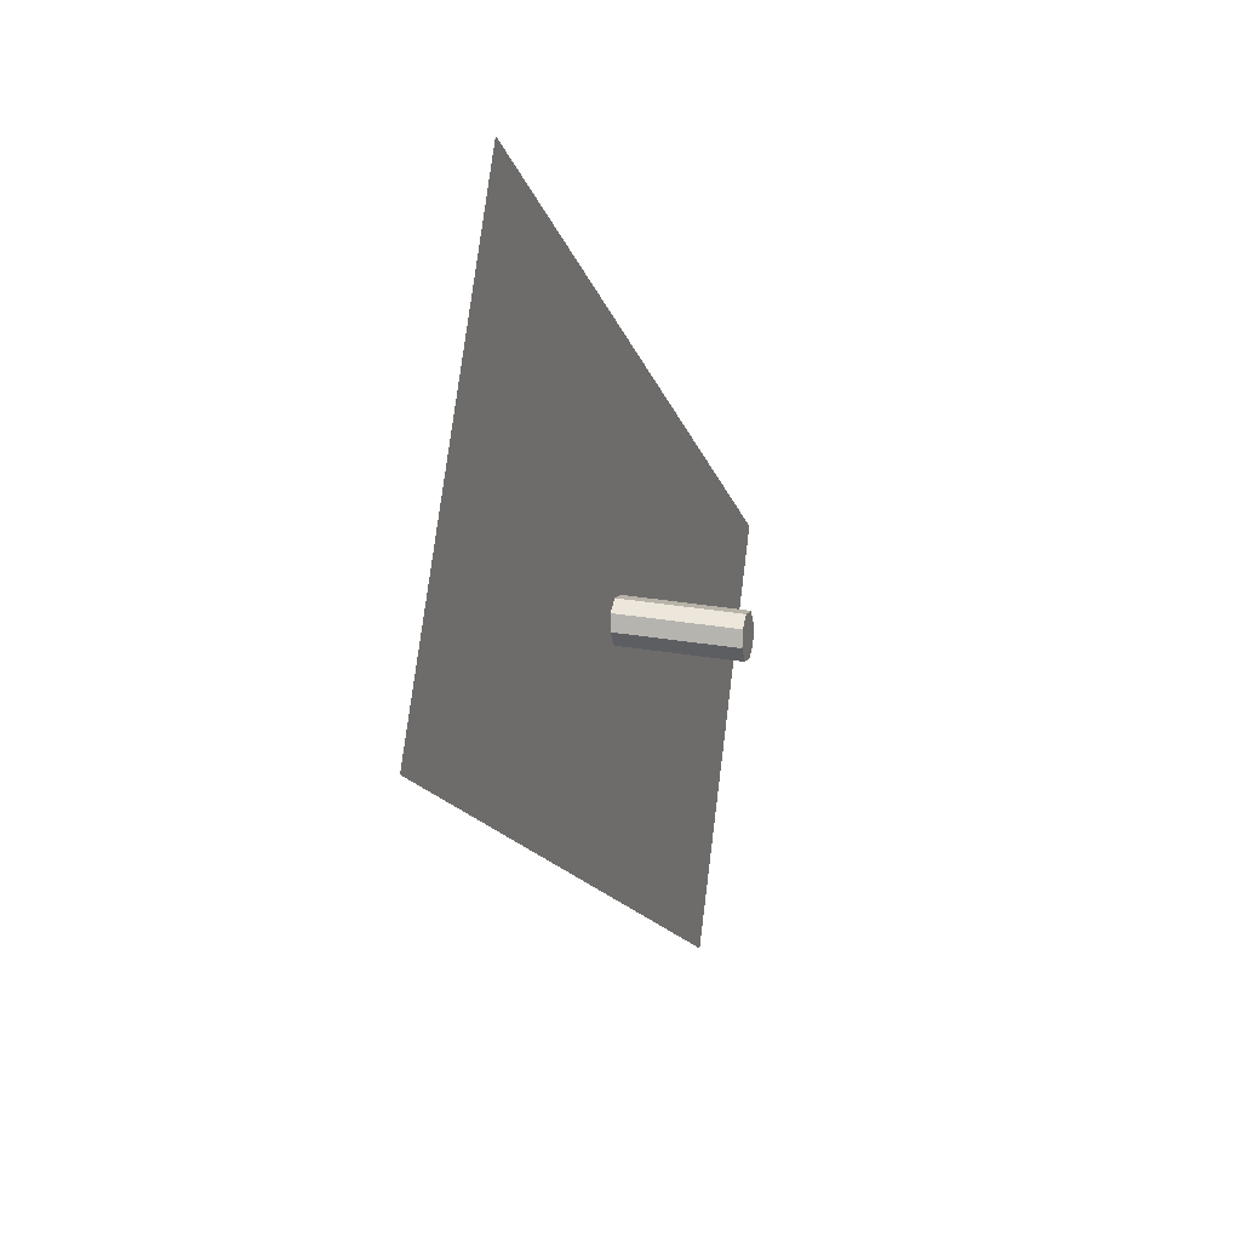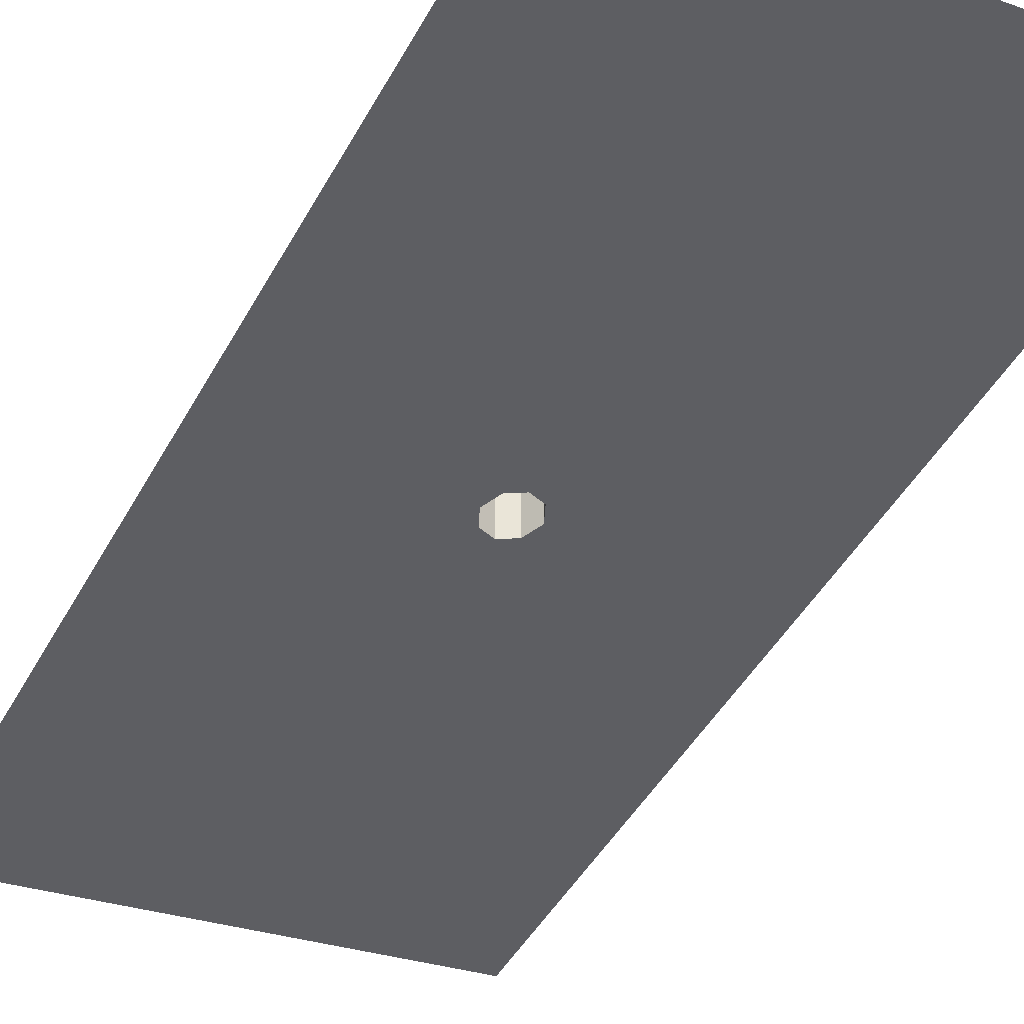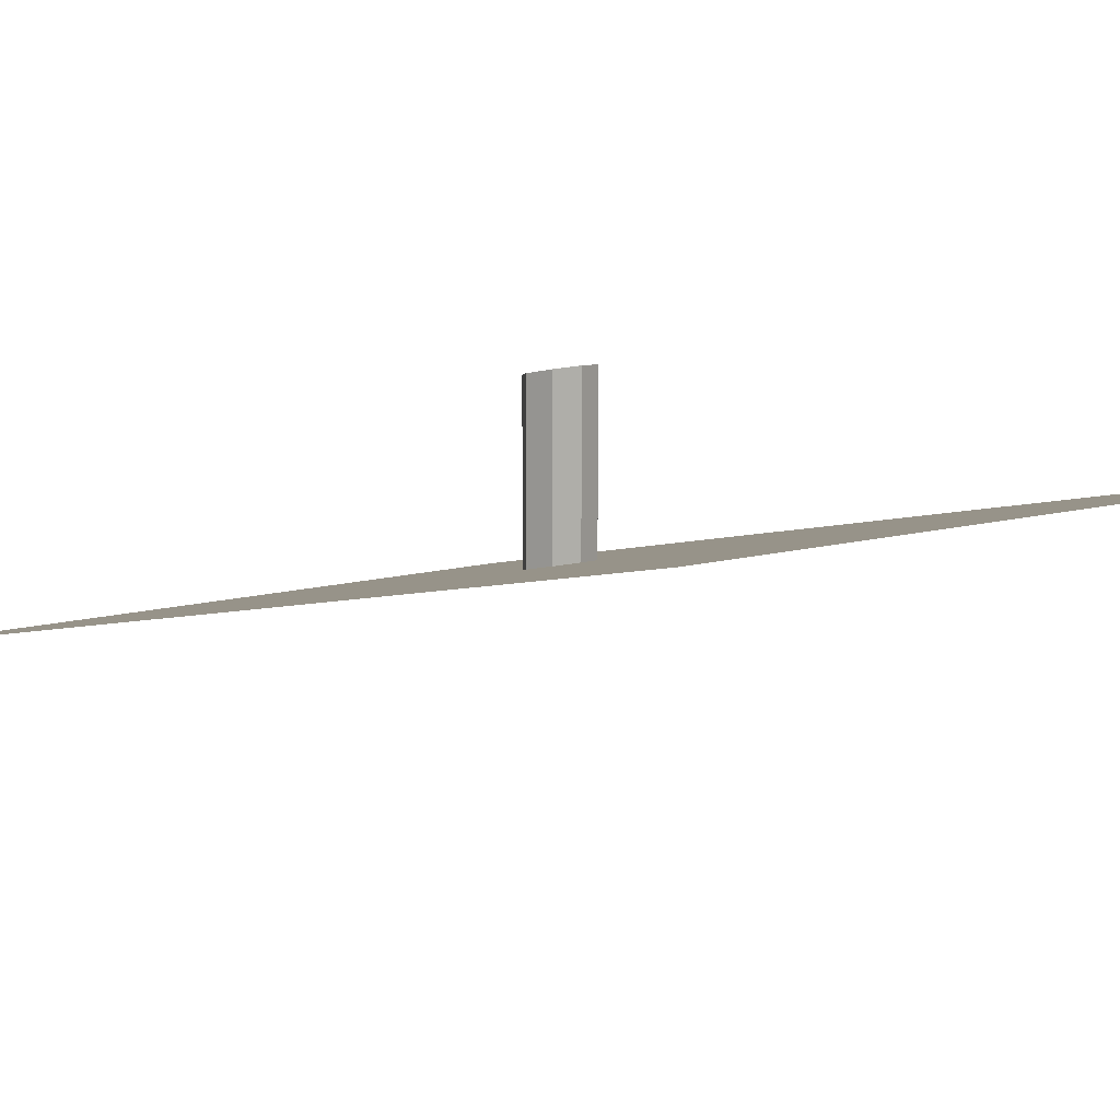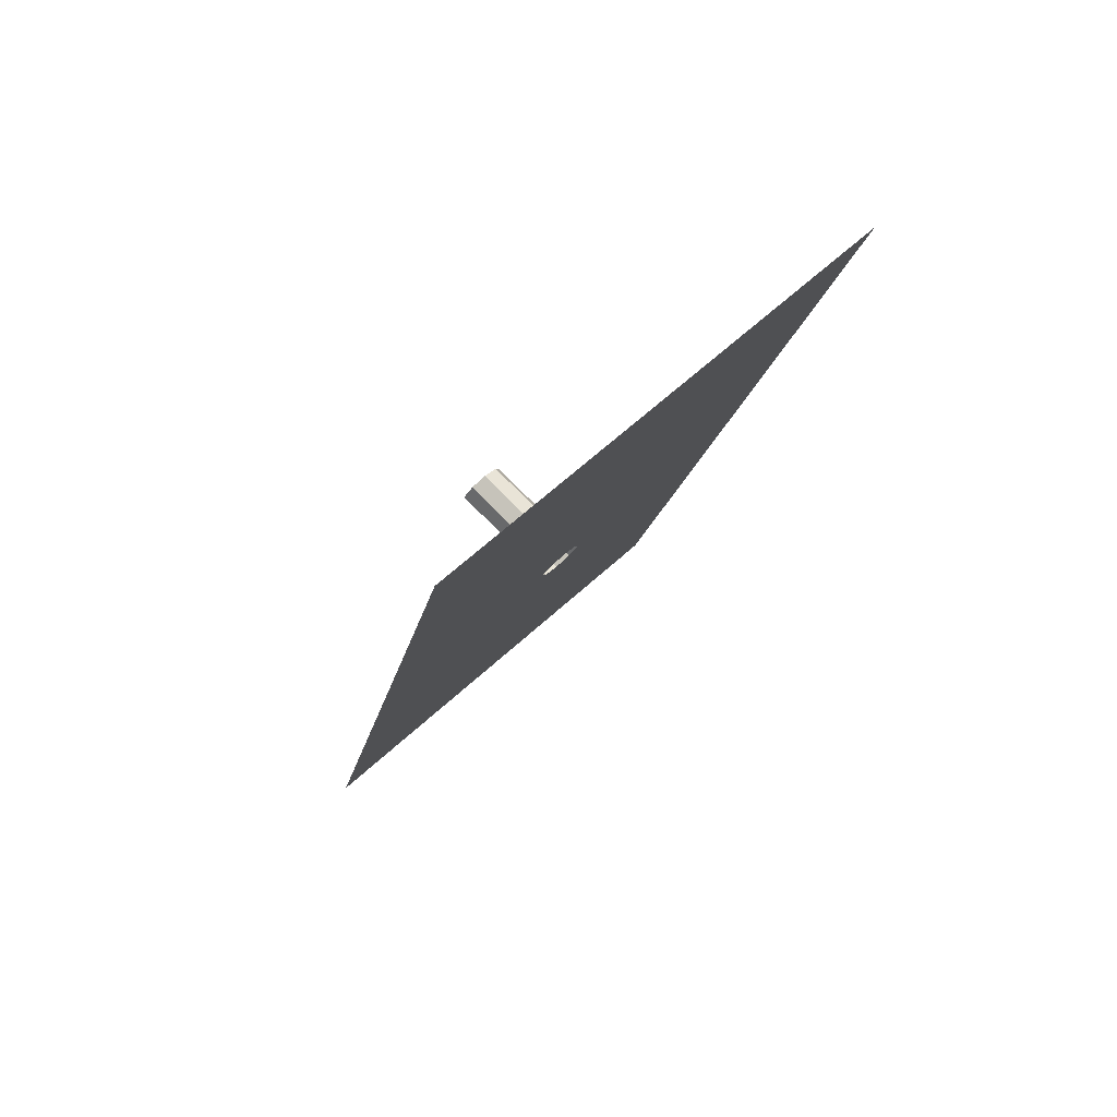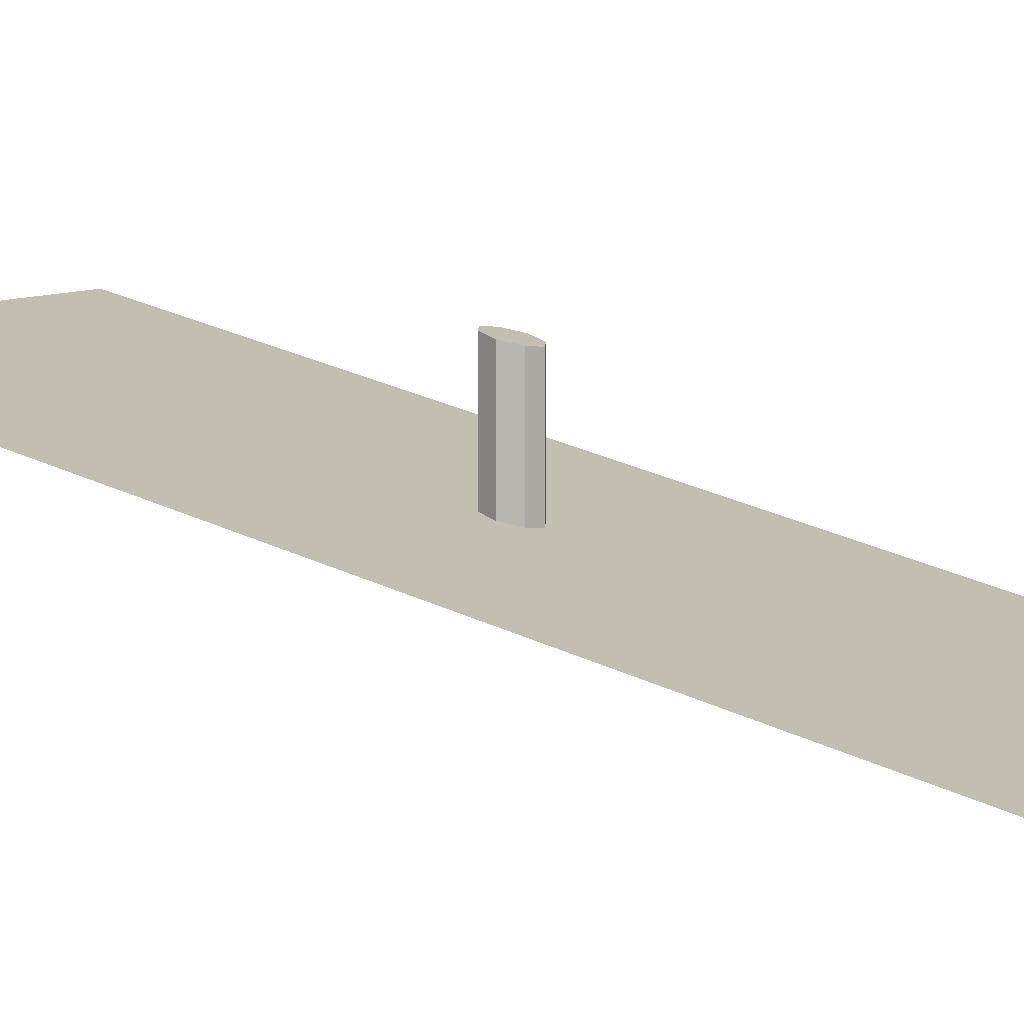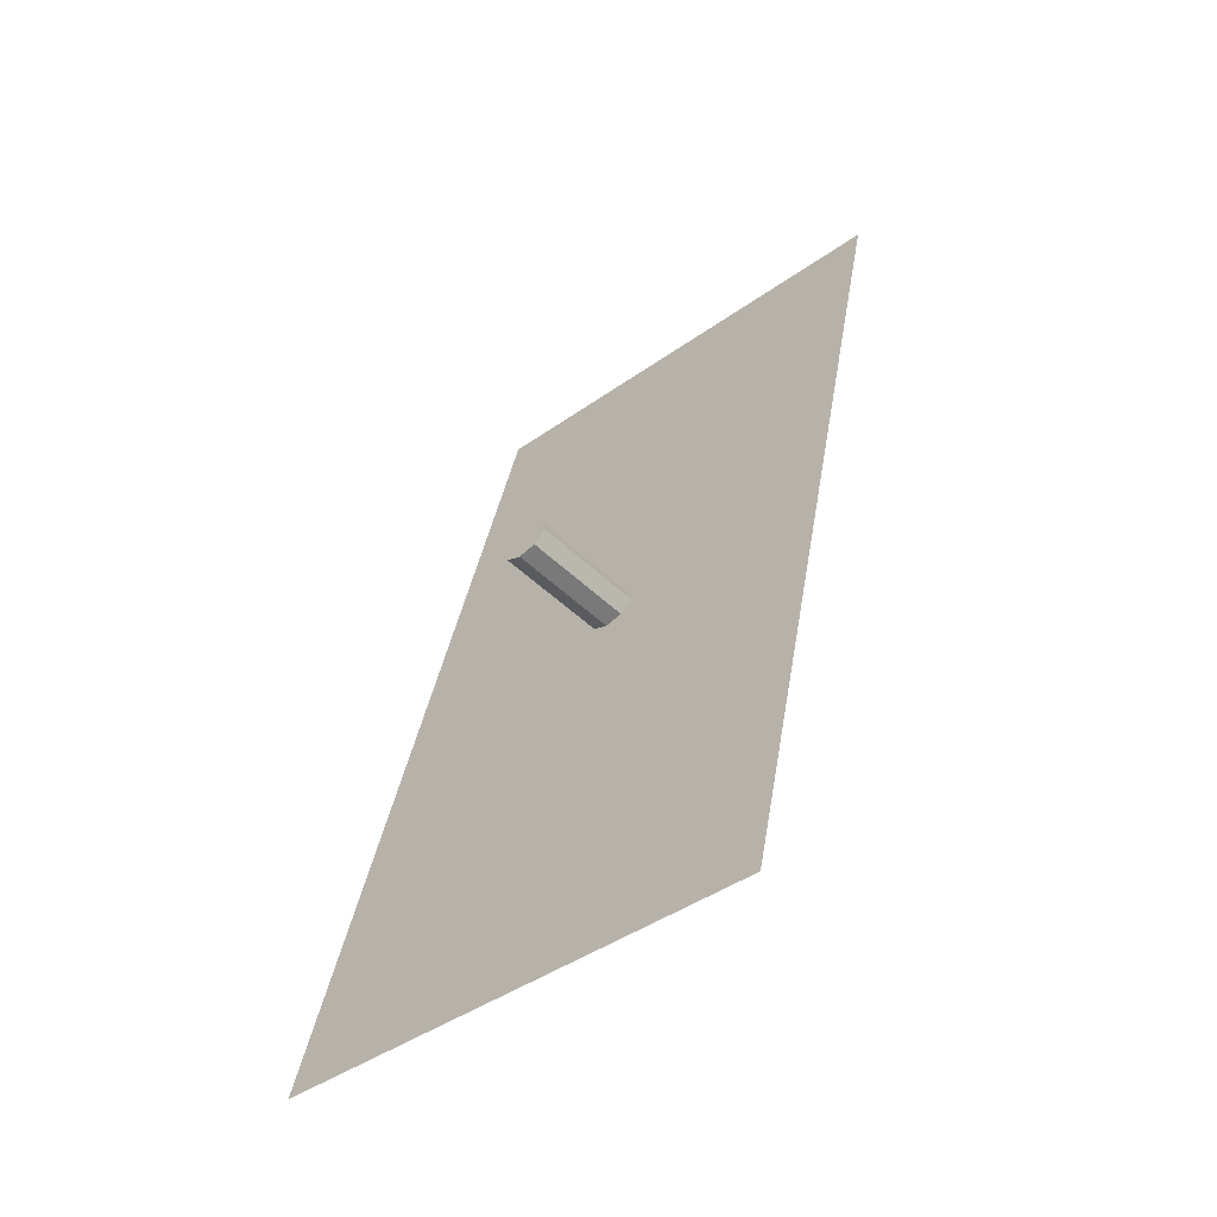
<metadata>
{"format":"obj","ext":"obj","renderer":"f3d","projection":"perspective","resolution":1024,"background":"white","views":[{"elev":76.7,"azim":97.2,"up":"+Z"},{"elev":-29.0,"azim":152.1,"up":"+Y"},{"elev":12.7,"azim":147.8,"up":"+Y"},{"elev":64.4,"azim":-42.6,"up":"+Z"},{"elev":8.2,"azim":-63.9,"up":"+Y"},{"elev":-42.8,"azim":-139.8,"up":"+Z"}]}
</metadata>
<code>
g default
v 800 300 -600
v 1000 300 -600
v 800 400 -1000
v 1000 400 -1000
v 800 350 -800
v 1000 350 -800
v 900 300 -600
v 900 400 -1000
v 910 300 -600
v 910 350 -800
v 910 400 -1000
v 890 300 -600
v 890 350 -800
v 890 400 -1000
v 800 347.5 -790
v 893.3 348.2 -792.8
v 900 347.5 -790
v 906.7 348.2 -792.8
v 1000 347.5 -790
v 800 352.5 -810
v 893.3 351.8 -807.2
v 900 352.5 -810
v 906.7 351.8 -807.2
v 1000 352.5 -810
v 900 397.5 -790
v 900 400 -800
v 906.7 398.2 -792.8
v 910 400 -800
v 893.3 398.2 -792.8
v 890 400 -800
v 893.3 401.8 -807.2
v 900 402.5 -810
v 906.7 401.8 -807.2
g Roof_Chimmy_LP
f 14 3 20 21
f 15 16 13 5
f 26 25 27 28
f 11 8 22 23
f 10 18 19 6
f 24 4 11 23
f 30 29 25 26
f 8 14 21 22
f 12 16 15 1
f 7 17 16 12
f 9 18 17 7
f 2 19 18 9
f 5 13 21 20
f 32 31 30 26
f 33 32 26 28
f 24 23 10 6
f 17 18 27 25
f 18 10 28 27
f 13 16 29 30
f 16 17 25 29
f 22 21 31 32
f 21 13 30 31
f 23 22 32 33
f 10 23 33 28

</code>
